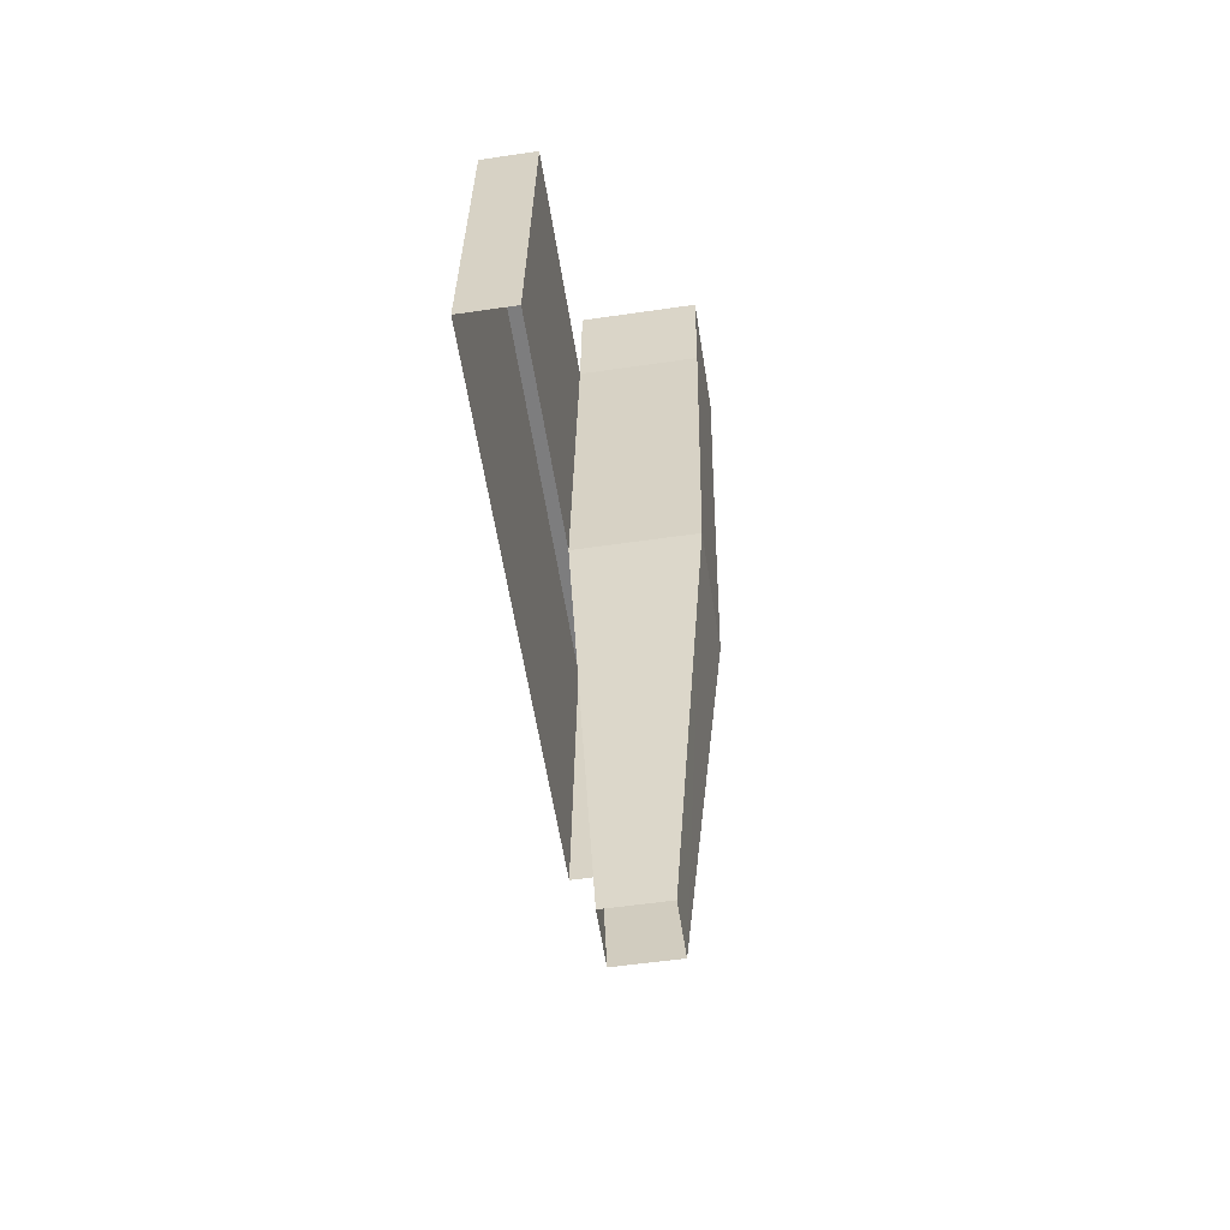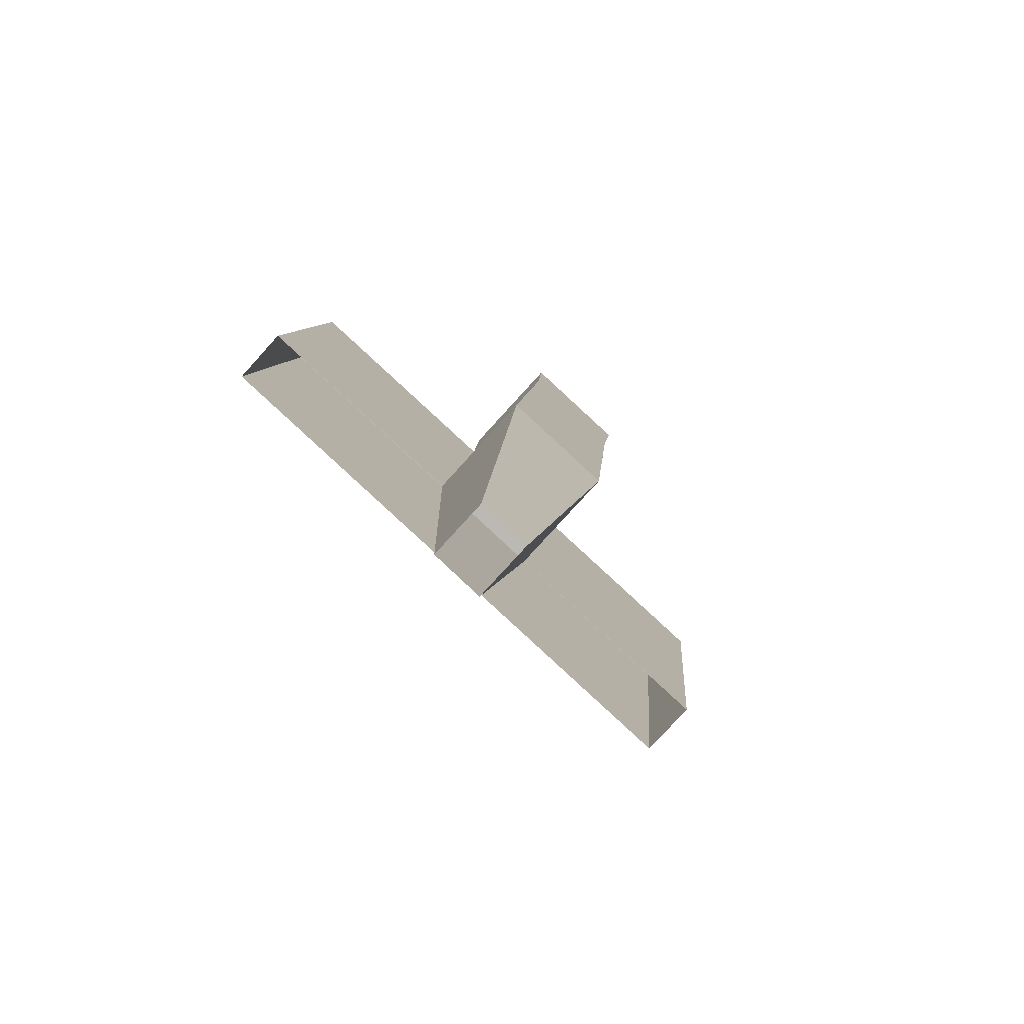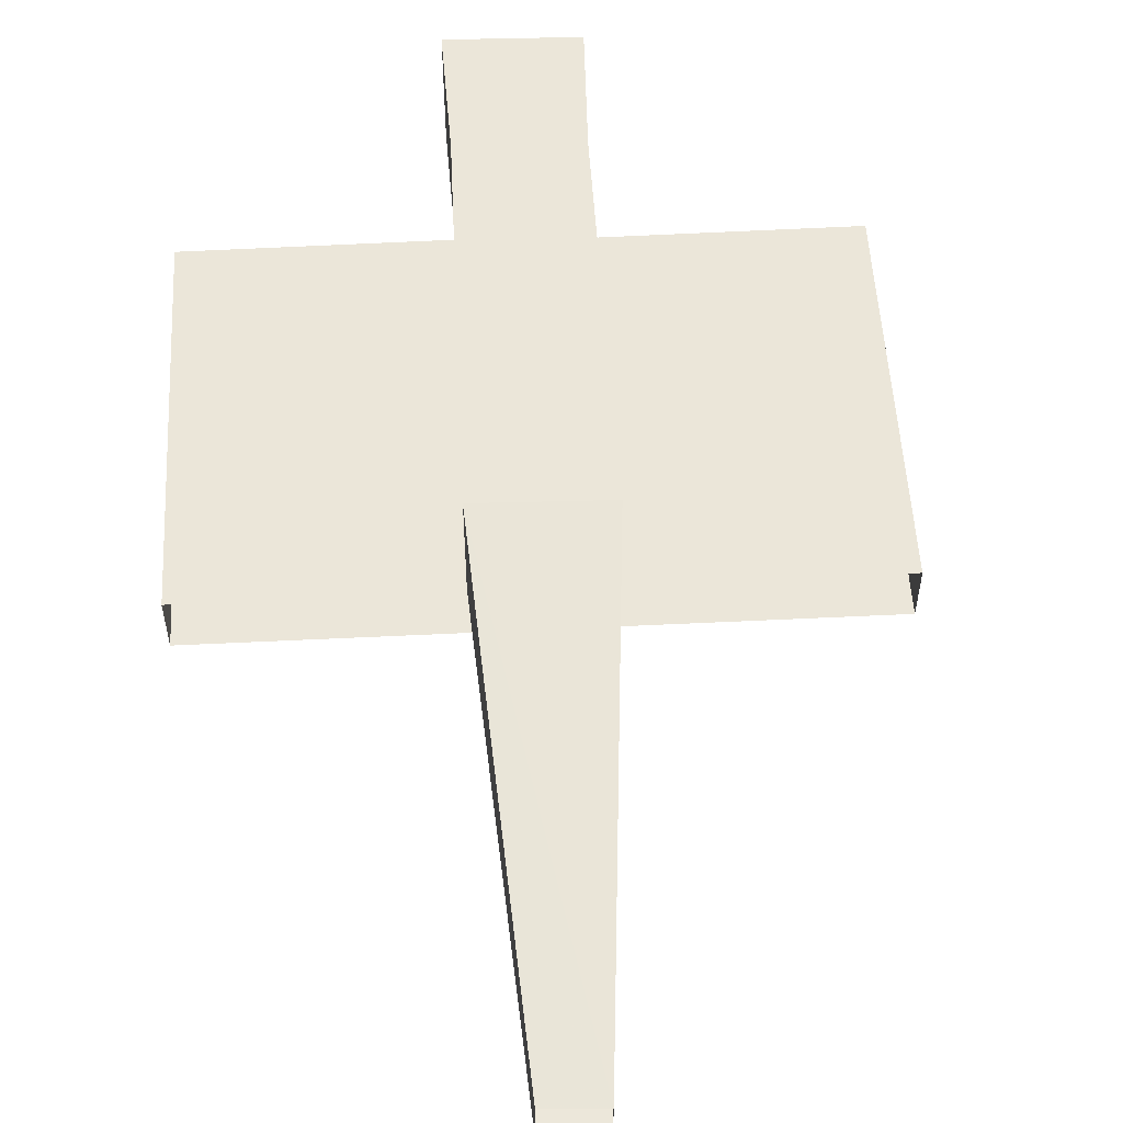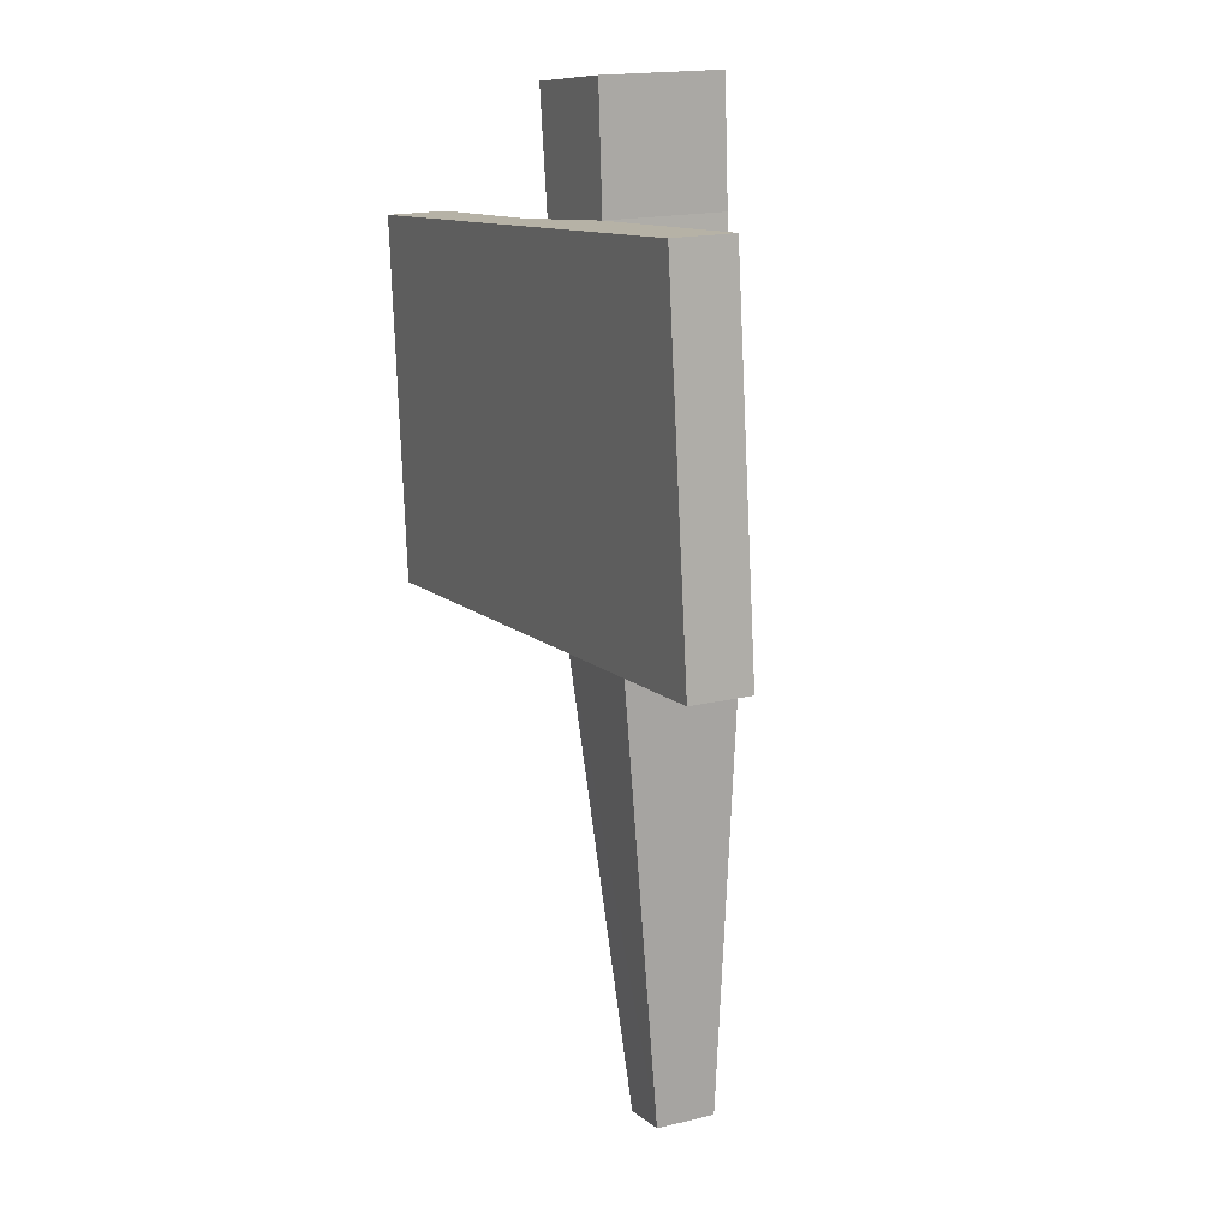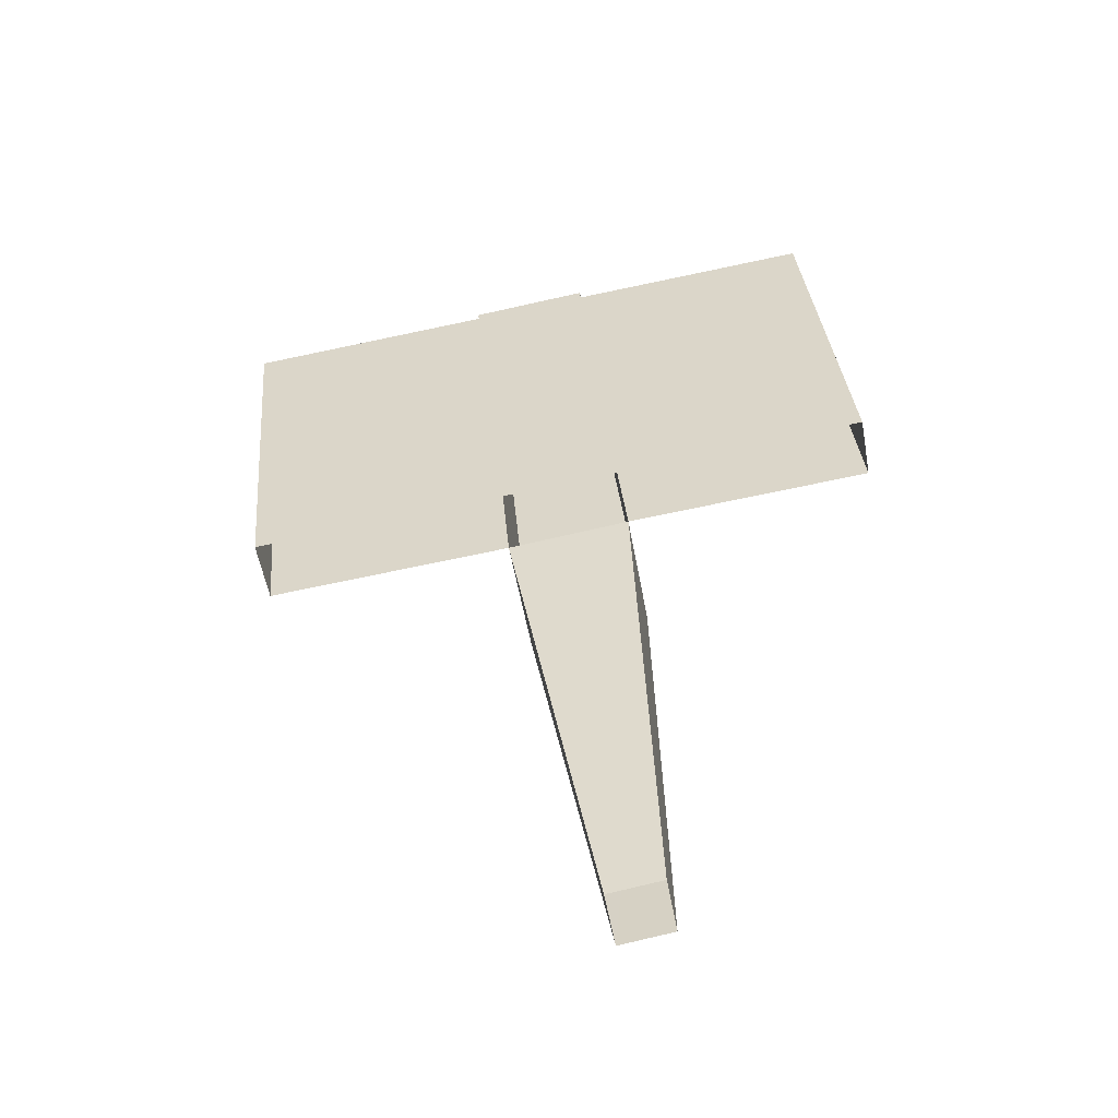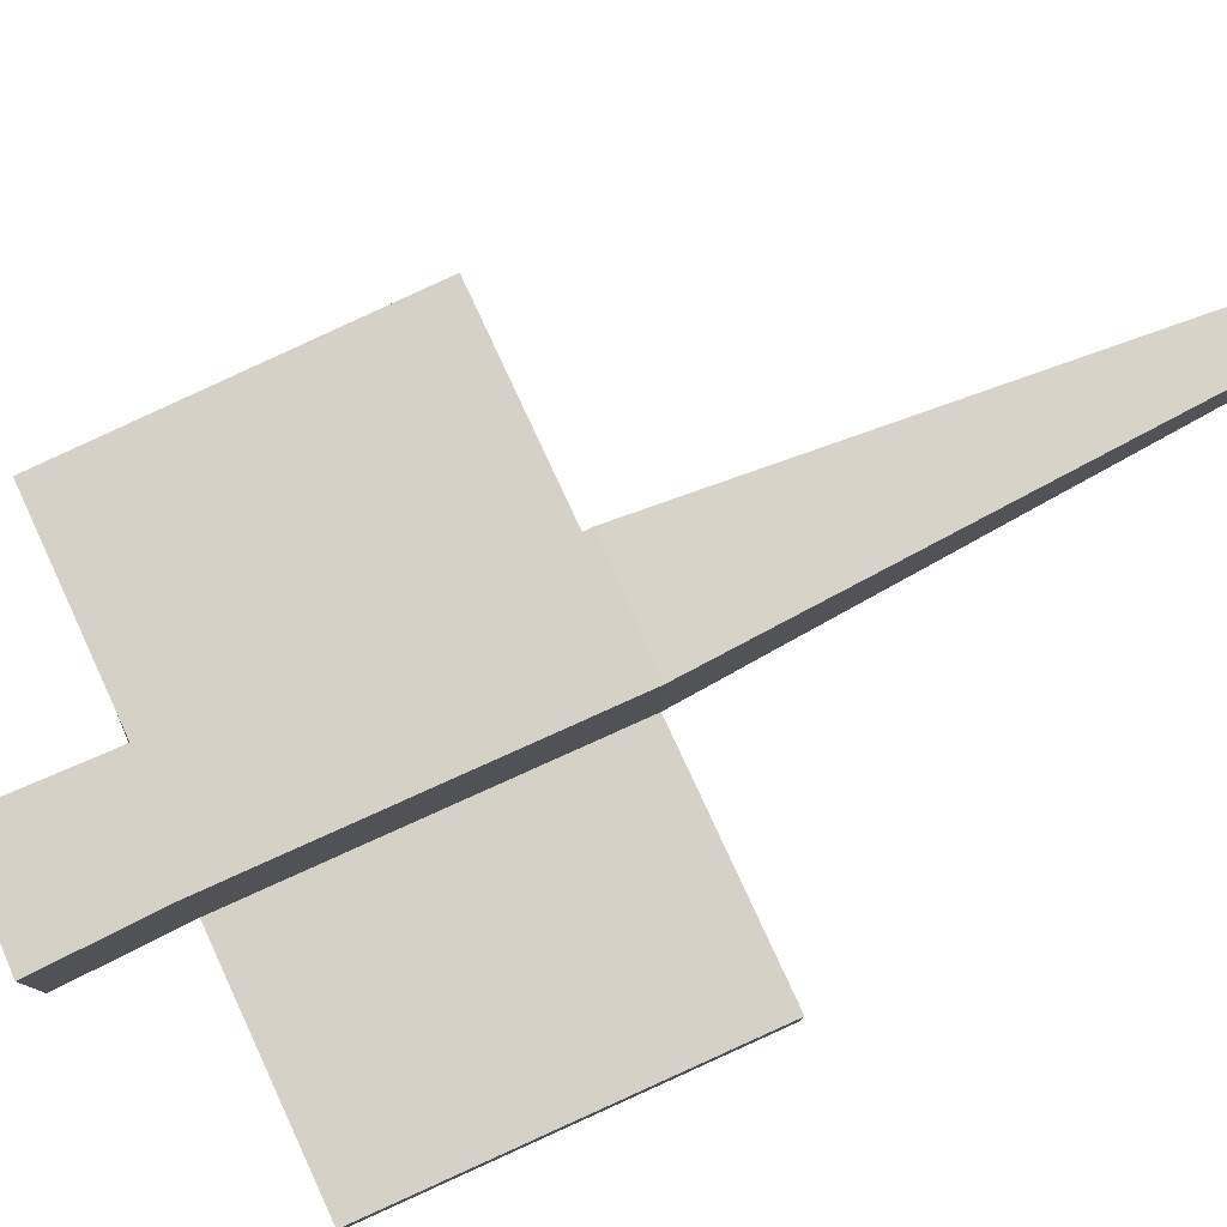
<metadata>
{"format":"obj","ext":"obj","renderer":"f3d","projection":"perspective","resolution":1024,"background":"white","views":[{"elev":-53.0,"azim":-81.0,"up":"+Y"},{"elev":-78.4,"azim":-42.2,"up":"+Y"},{"elev":56.1,"azim":-8.6,"up":"+Z"},{"elev":17.4,"azim":-115.8,"up":"+Y"},{"elev":-54.5,"azim":-169.8,"up":"+Y"},{"elev":79.3,"azim":-120.2,"up":"+Z"}]}
</metadata>
<code>
o signpost2_back
v -0.3 1.12 -0.16
v -0.34 0.72 -0.16
v 0.38 0.65 -0.16
v 0.42 1.04 -0.16
v -0.08 0.01 0.04
v -0.08 0.01 -0.04
v -0.06 0.65 -0.08
v -0.06 0.65 0.08
v -0.01 0 -0.04
v 0.1 0.63 -0.08
v -0.01 0 0.04
v 0.1 0.63 0.08
v -0.01 1.13 -0.08
v -0.01 1.13 0.08
v 0.14 1.11 0.08
v 0.14 1.11 -0.08
v 0 1.29 -0.08
v 0 1.29 0.08
v 0.16 1.27 -0.08
v 0.16 1.27 0.08
v -0.38 0.68 -0.08
v -0.33 1.16 -0.08
v 0.42 0.6 -0.08
v 0.46 1.08 -0.08
v -0.38 0.68 -0.16
v 0.42 0.6 -0.16
v 0.46 1.08 -0.16
v -0.33 1.16 -0.16
f 1 2 3 4
f 5 6 7 8
f 6 9 10 7
f 9 11 12 10
f 11 5 8 12
f 8 7 13 14
f 10 12 15 16
f 12 8 14 15
f 14 13 17 18
f 13 16 19 17
f 16 15 20 19
f 15 14 18 20
f 18 17 19 20
f 7 21 22 13
f 23 10 16 24
f 3 2 25 26
f 24 27 26 23
f 21 25 28 22
f 16 27 24
f 13 22 28
f 13 28 27 16
f 27 28 1 4
f 26 27 4 3
f 2 1 28 25
o signpost2_front
v -0.3 1.12 -0.16
v -0.34 0.72 -0.16
v 0.38 0.65 -0.16
v 0.42 1.04 -0.16
v -0.08 0.01 0.04
v -0.08 0.01 -0.04
v -0.06 0.65 -0.08
v -0.06 0.65 0.08
v -0.01 0 -0.04
v 0.1 0.63 -0.08
v -0.01 0 0.04
v 0.1 0.63 0.08
v -0.01 1.13 -0.08
v -0.01 1.13 0.08
v 0.14 1.11 0.08
v 0.14 1.11 -0.08
v 0 1.29 -0.08
v 0 1.29 0.08
v 0.16 1.27 -0.08
v 0.16 1.27 0.08
v -0.38 0.68 -0.08
v -0.33 1.16 -0.08
v 0.42 0.6 -0.08
v 0.46 1.08 -0.08
v -0.38 0.68 -0.16
v 0.42 0.6 -0.16
v 0.46 1.08 -0.16
v -0.33 1.16 -0.16
f 29 30 31 32
f 33 34 35 36
f 34 37 38 35
f 37 39 40 38
f 39 33 36 40
f 36 35 41 42
f 38 40 43 44
f 40 36 42 43
f 42 41 45 46
f 41 44 47 45
f 44 43 48 47
f 43 42 46 48
f 46 45 47 48
f 35 49 50 41
f 51 38 44 52
f 31 30 53 54
f 52 55 54 51
f 49 53 56 50
f 44 55 52
f 41 50 56
f 41 56 55 44
f 55 56 29 32
f 54 55 32 31
f 30 29 56 53

</code>
